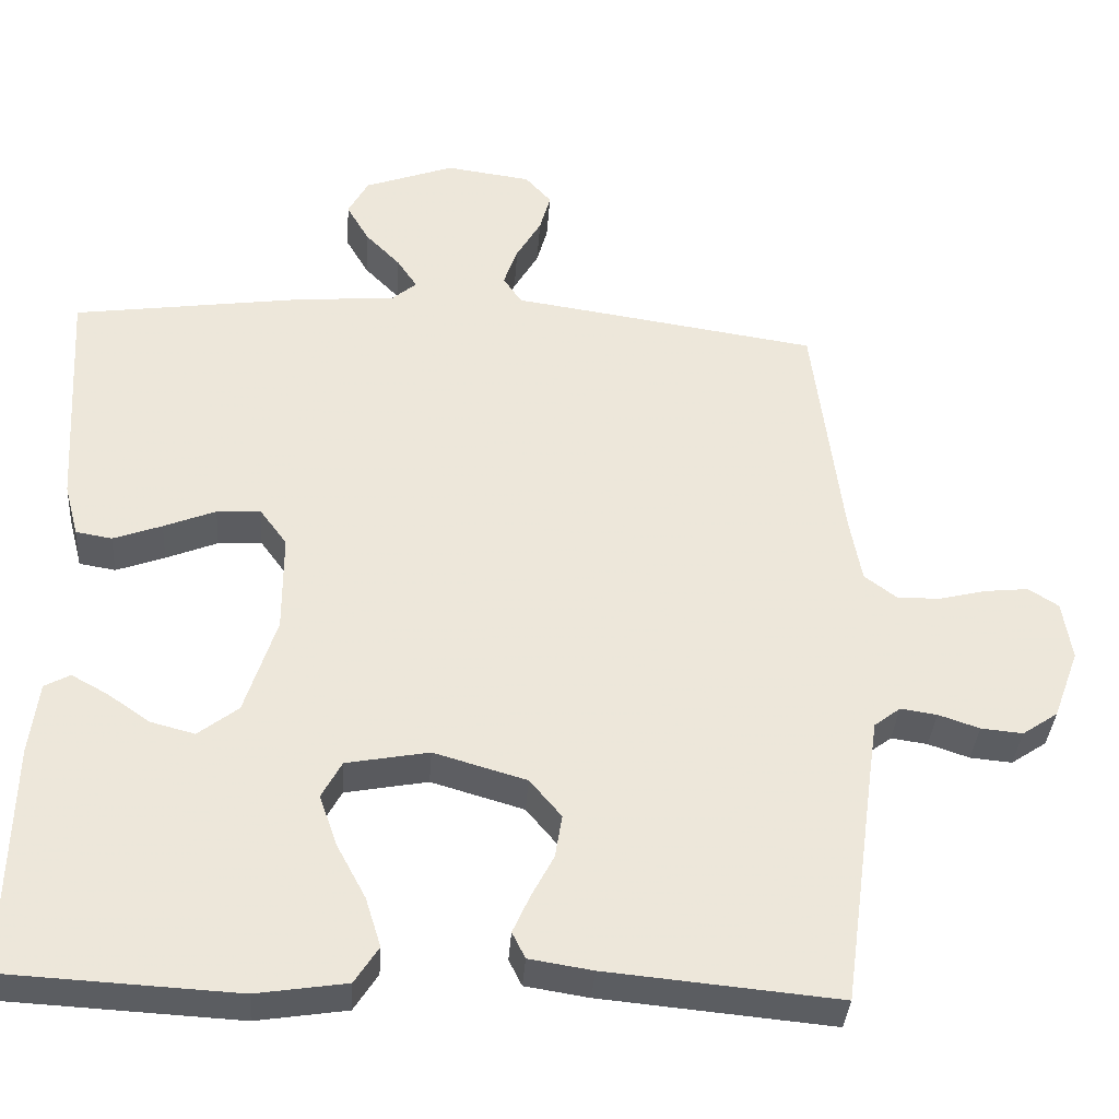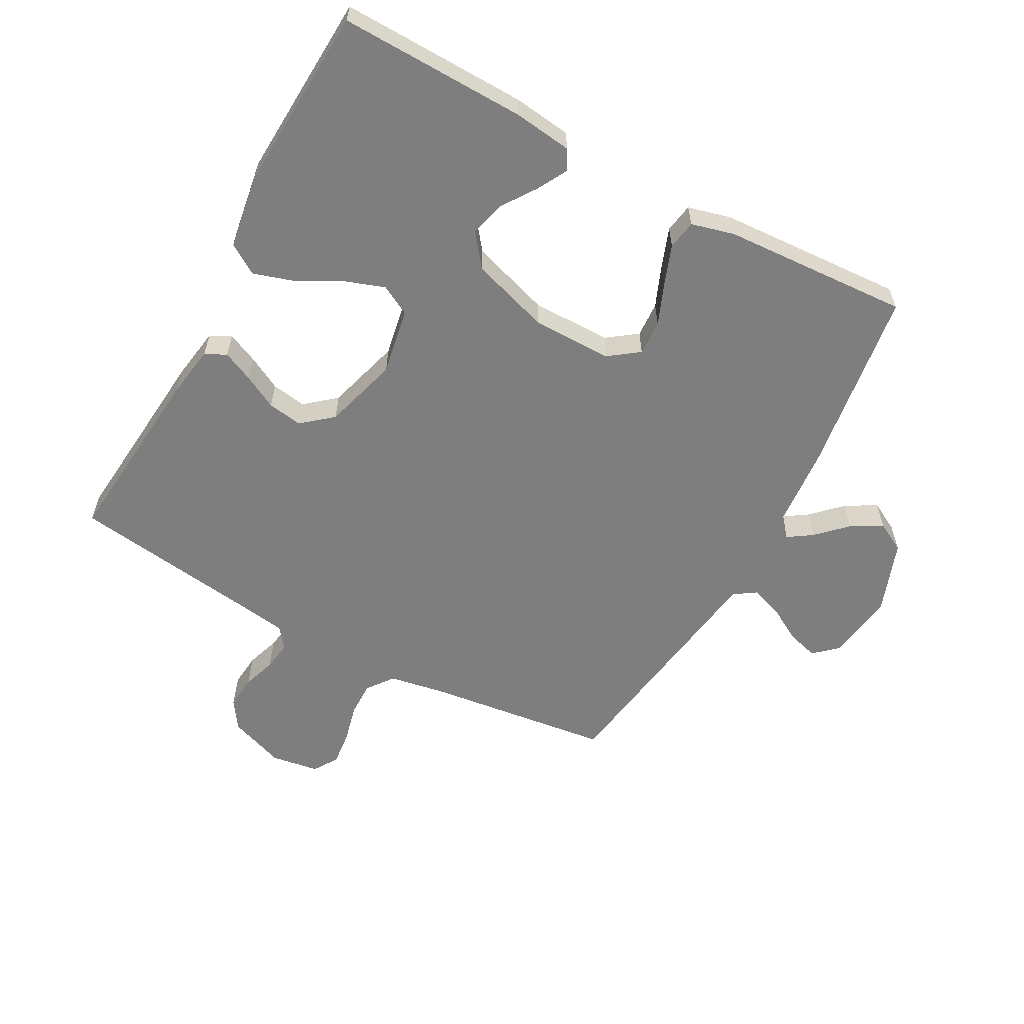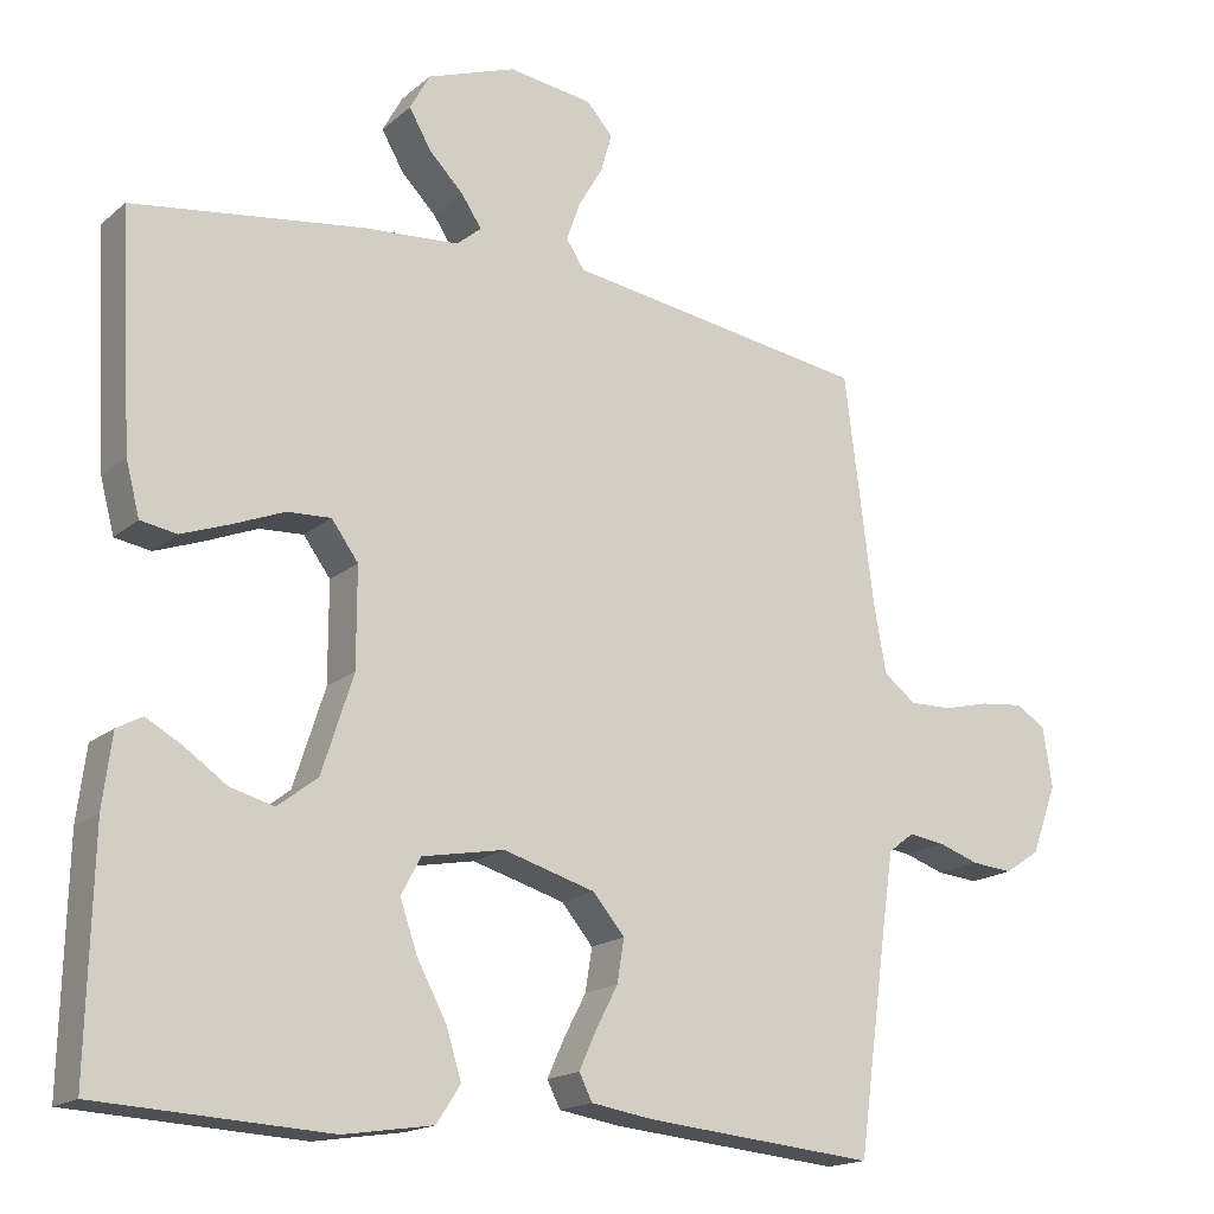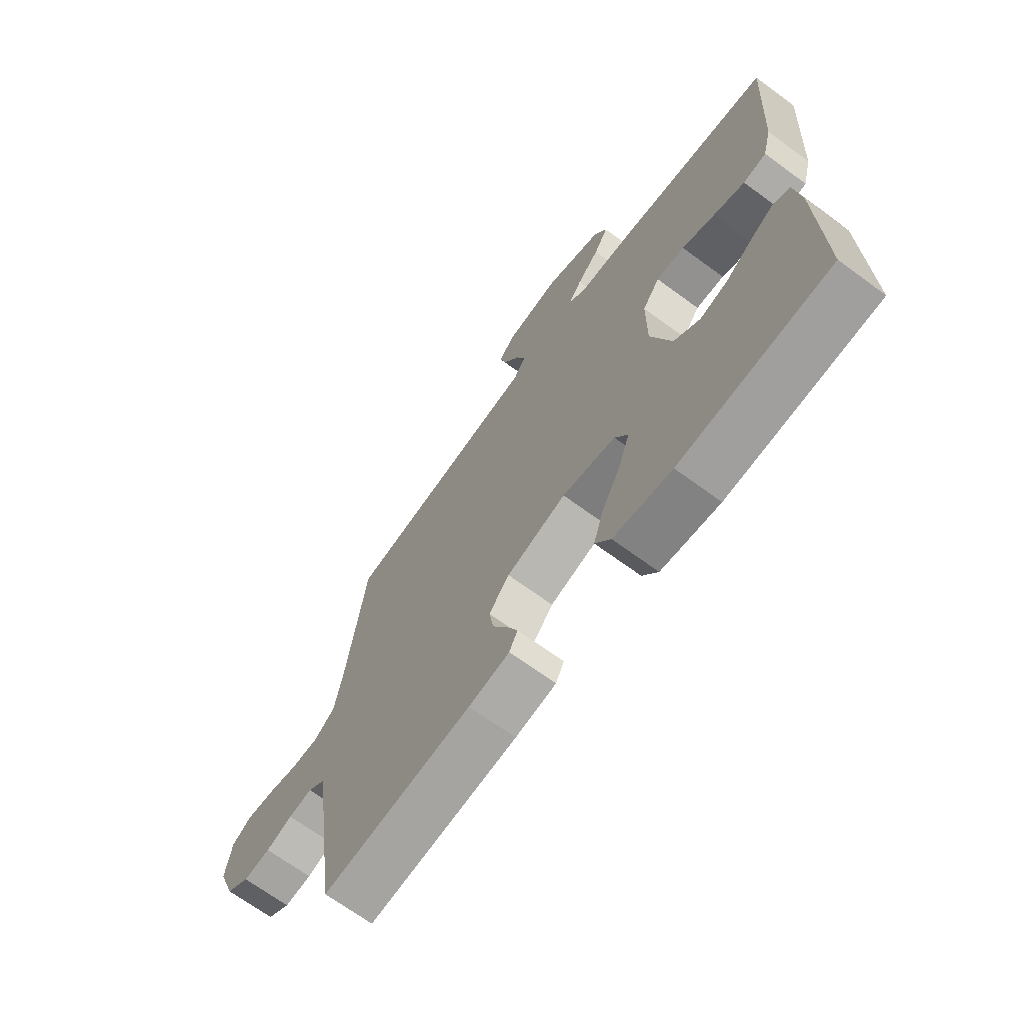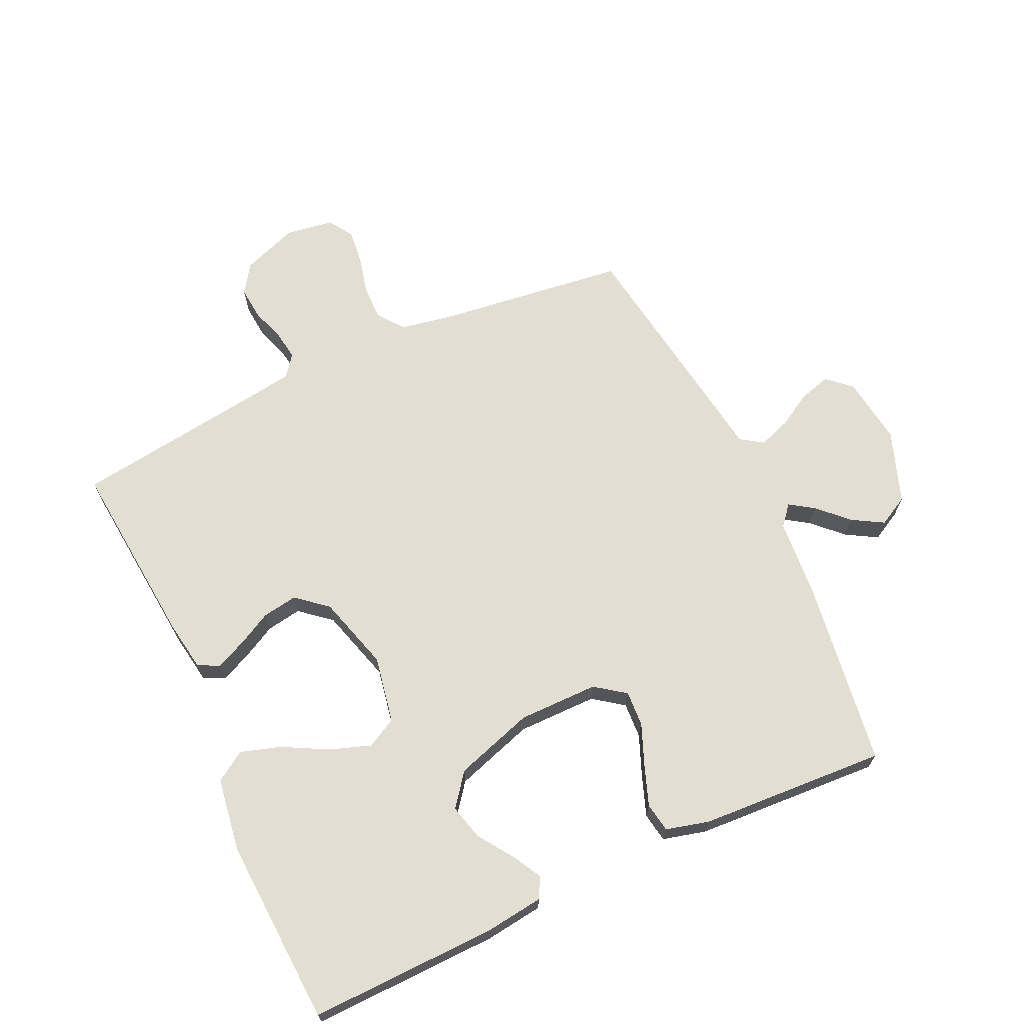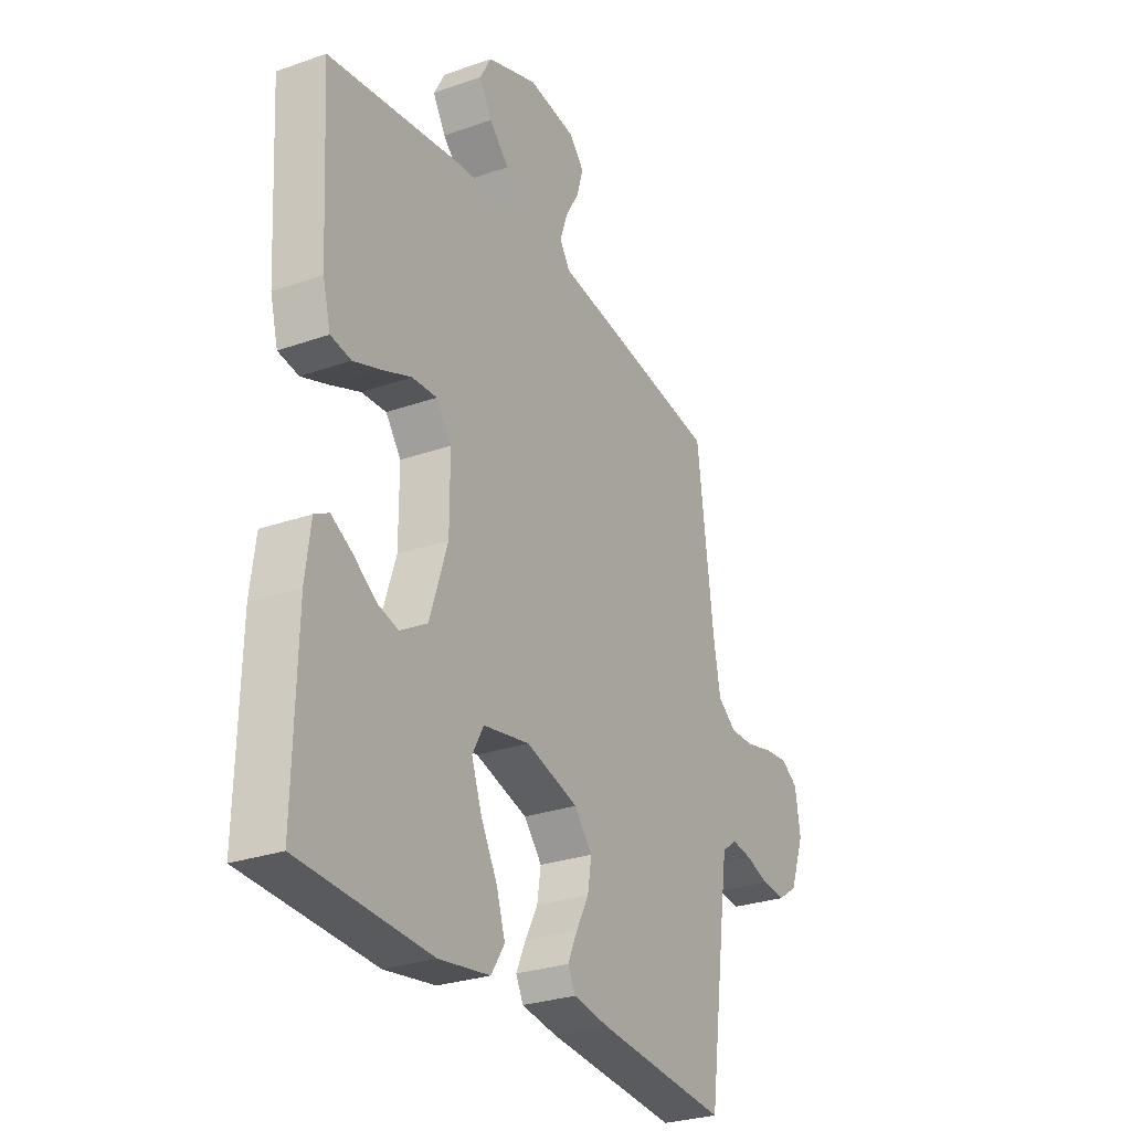
<metadata>
{"format":"obj","ext":"obj","renderer":"f3d","projection":"perspective","resolution":1024,"background":"white","views":[{"elev":-35.8,"azim":-4.0,"up":"+Z"},{"elev":-59.4,"azim":-118.5,"up":"+Y"},{"elev":-17.2,"azim":-32.2,"up":"+Z"},{"elev":-68.7,"azim":-126.3,"up":"+Z"},{"elev":68.0,"azim":-114.9,"up":"+Y"},{"elev":-28.2,"azim":-62.0,"up":"+Z"}]}
</metadata>
<code>
v 0.5 0.07 -0.5
v 0.2 0.07 -0.472
v 0.118 0.07 -0.459
v 0.101 0.07 -0.425
v 0.123 0.07 -0.376
v 0.152 0.07 -0.321
v 0.161 0.07 -0.265
v 0.12 0.07 -0.216
v 0 0.07 -0.181
v -0.107 0.07 -0.201
v -0.133 0.07 -0.249
v -0.11 0.07 -0.315
v -0.072 0.07 -0.386
v -0.052 0.07 -0.45
v -0.083 0.07 -0.498
v -0.2 0.07 -0.516
v -0.5 0.07 -0.5
v -0.493 0.07 -0.2
v -0.481 0.07 -0.106
v -0.448 0.07 -0.088
v -0.401 0.07 -0.114
v -0.346 0.07 -0.152
v -0.289 0.07 -0.167
v -0.237 0.07 -0.127
v -0.196 0.07 0
v -0.196 0.07 0.128
v -0.231 0.07 0.176
v -0.288 0.07 0.173
v -0.355 0.07 0.146
v -0.418 0.07 0.123
v -0.465 0.07 0.131
v -0.483 0.07 0.2
v -0.5 0.07 0.5
v -0.2 0.07 0.542
v -0.074 0.07 0.552
v -0.042 0.07 0.579
v -0.068 0.07 0.618
v -0.113 0.07 0.664
v -0.142 0.07 0.714
v -0.116 0.07 0.762
v 0 0.07 0.804
v 0.11 0.07 0.789
v 0.144 0.07 0.751
v 0.13 0.07 0.701
v 0.098 0.07 0.646
v 0.08 0.07 0.595
v 0.104 0.07 0.559
v 0.2 0.07 0.545
v 0.5 0.07 0.5
v 0.538 0.07 0.2
v 0.554 0.07 0.112
v 0.596 0.07 0.08
v 0.652 0.07 0.081
v 0.713 0.07 0.096
v 0.769 0.07 0.102
v 0.808 0.07 0.077
v 0.82 0.07 0
v 0.787 0.07 -0.09
v 0.741 0.07 -0.121
v 0.687 0.07 -0.116
v 0.634 0.07 -0.098
v 0.587 0.07 -0.091
v 0.553 0.07 -0.117
v 0.541 0.07 -0.2
v 0.5 0 -0.5
v 0.2 0 -0.472
v 0.118 0 -0.459
v 0.101 0 -0.425
v 0.123 0 -0.376
v 0.152 0 -0.321
v 0.161 0 -0.265
v 0.12 0 -0.216
v 0 0 -0.181
v -0.107 0 -0.201
v -0.133 0 -0.249
v -0.11 0 -0.315
v -0.072 0 -0.386
v -0.052 0 -0.45
v -0.083 0 -0.498
v -0.2 0 -0.516
v -0.5 0 -0.5
v -0.493 0 -0.2
v -0.481 0 -0.106
v -0.448 0 -0.088
v -0.401 0 -0.114
v -0.346 0 -0.152
v -0.289 0 -0.167
v -0.237 0 -0.127
v -0.196 0 0
v -0.196 0 0.128
v -0.231 0 0.176
v -0.288 0 0.173
v -0.355 0 0.146
v -0.418 0 0.123
v -0.465 0 0.131
v -0.483 0 0.2
v -0.5 0 0.5
v -0.2 0 0.542
v -0.074 0 0.552
v -0.042 0 0.579
v -0.068 0 0.618
v -0.113 0 0.664
v -0.142 0 0.714
v -0.116 0 0.762
v 0 0 0.804
v 0.11 0 0.789
v 0.144 0 0.751
v 0.13 0 0.701
v 0.098 0 0.646
v 0.08 0 0.595
v 0.104 0 0.559
v 0.2 0 0.545
v 0.5 0 0.5
v 0.538 0 0.2
v 0.554 0 0.112
v 0.596 0 0.08
v 0.652 0 0.081
v 0.713 0 0.096
v 0.769 0 0.102
v 0.808 0 0.077
v 0.82 0 0
v 0.787 0 -0.09
v 0.741 0 -0.121
v 0.687 0 -0.116
v 0.634 0 -0.098
v 0.587 0 -0.091
v 0.553 0 -0.117
v 0.541 0 -0.2
f 59 60 61
f 58 59 61
f 57 58 61
f 56 57 61
f 55 56 61
f 54 55 61
f 53 54 61
f 52 53 61 62
f 51 52 62 63
f 47 48 49 50
f 51 63 64
f 50 51 64
f 47 50 64
f 43 44 45
f 42 43 45
f 41 42 45
f 40 41 45
f 39 40 45
f 38 39 45
f 37 38 45
f 36 37 45 46
f 47 64 1
f 46 47 1
f 36 46 1
f 35 36 1
f 33 34 35
f 32 33 35
f 31 32 35
f 30 31 35
f 29 30 35
f 28 29 35
f 20 21 22
f 19 20 22
f 18 19 22
f 17 18 22
f 16 17 22
f 15 16 22
f 14 15 22
f 13 14 22
f 12 13 22 23
f 11 12 23 24
f 4 5 6
f 3 4 6
f 2 3 6
f 1 2 6
f 1 6 7
f 35 1 7 8
f 27 28 35
f 26 27 35 8
f 10 11 24 25
f 9 10 25 26
f 8 9 26
f 125 124 123
f 125 123 122
f 125 122 121
f 125 121 120
f 125 120 119
f 125 119 118
f 125 118 117
f 126 125 117 116
f 127 126 116 115
f 114 113 112 111
f 128 127 115
f 128 115 114
f 128 114 111
f 109 108 107
f 109 107 106
f 109 106 105
f 109 105 104
f 109 104 103
f 109 103 102
f 109 102 101
f 110 109 101 100
f 65 128 111
f 65 111 110
f 65 110 100
f 65 100 99
f 99 98 97
f 99 97 96
f 99 96 95
f 99 95 94
f 99 94 93
f 99 93 92
f 86 85 84
f 86 84 83
f 86 83 82
f 86 82 81
f 86 81 80
f 86 80 79
f 86 79 78
f 86 78 77
f 87 86 77 76
f 88 87 76 75
f 70 69 68
f 70 68 67
f 70 67 66
f 70 66 65
f 71 70 65
f 72 71 65 99
f 99 92 91
f 72 99 91 90
f 89 88 75 74
f 90 89 74 73
f 90 73 72
f 1 65 66 2
f 2 66 67 3
f 3 67 68 4
f 4 68 69 5
f 5 69 70 6
f 6 70 71 7
f 7 71 72 8
f 8 72 73 9
f 9 73 74 10
f 10 74 75 11
f 11 75 76 12
f 12 76 77 13
f 13 77 78 14
f 14 78 79 15
f 15 79 80 16
f 16 80 81 17
f 17 81 82 18
f 18 82 83 19
f 19 83 84 20
f 20 84 85 21
f 21 85 86 22
f 22 86 87 23
f 23 87 88 24
f 24 88 89 25
f 25 89 90 26
f 26 90 91 27
f 27 91 92 28
f 28 92 93 29
f 29 93 94 30
f 30 94 95 31
f 31 95 96 32
f 32 96 97 33
f 33 97 98 34
f 34 98 99 35
f 35 99 100 36
f 36 100 101 37
f 37 101 102 38
f 38 102 103 39
f 39 103 104 40
f 40 104 105 41
f 41 105 106 42
f 42 106 107 43
f 43 107 108 44
f 44 108 109 45
f 45 109 110 46
f 46 110 111 47
f 47 111 112 48
f 48 112 113 49
f 49 113 114 50
f 50 114 115 51
f 51 115 116 52
f 52 116 117 53
f 53 117 118 54
f 54 118 119 55
f 55 119 120 56
f 56 120 121 57
f 57 121 122 58
f 58 122 123 59
f 59 123 124 60
f 60 124 125 61
f 61 125 126 62
f 62 126 127 63
f 63 127 128 64
f 64 128 65 1

</code>
